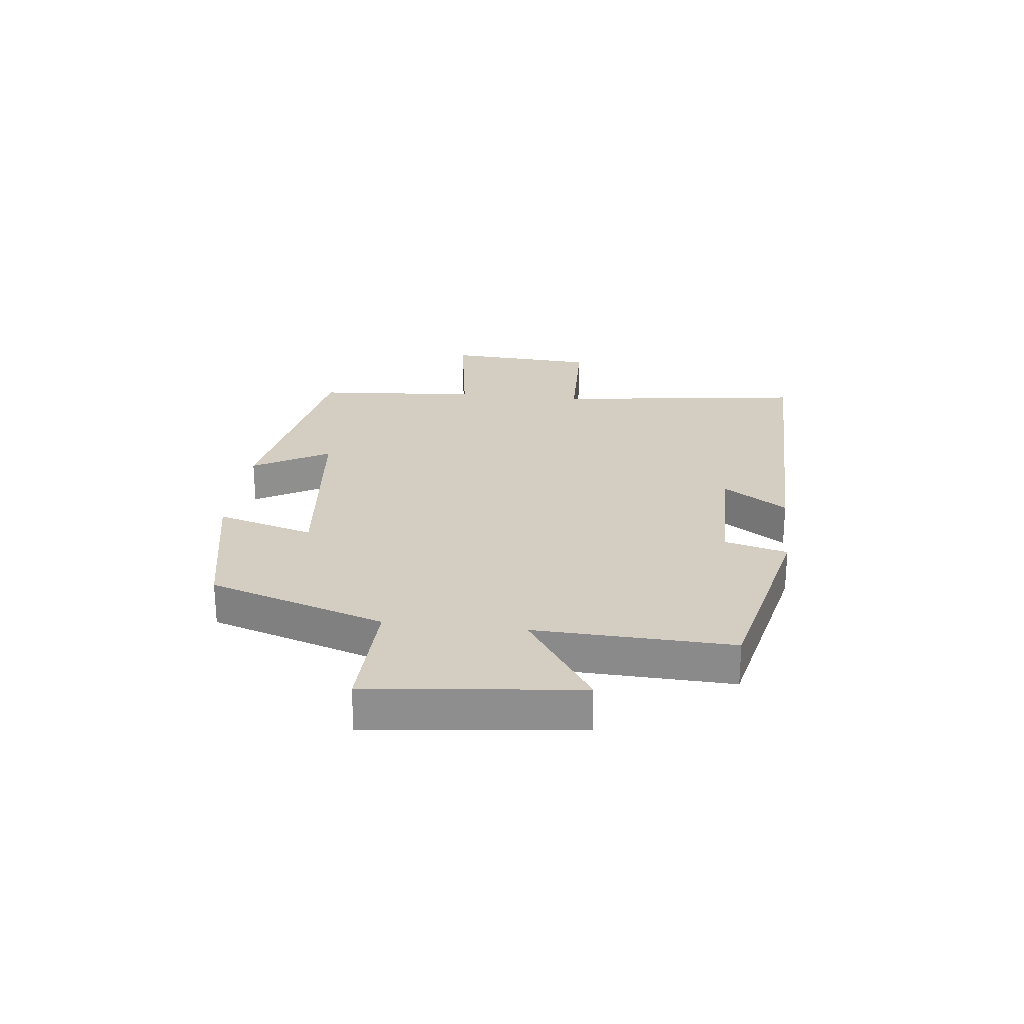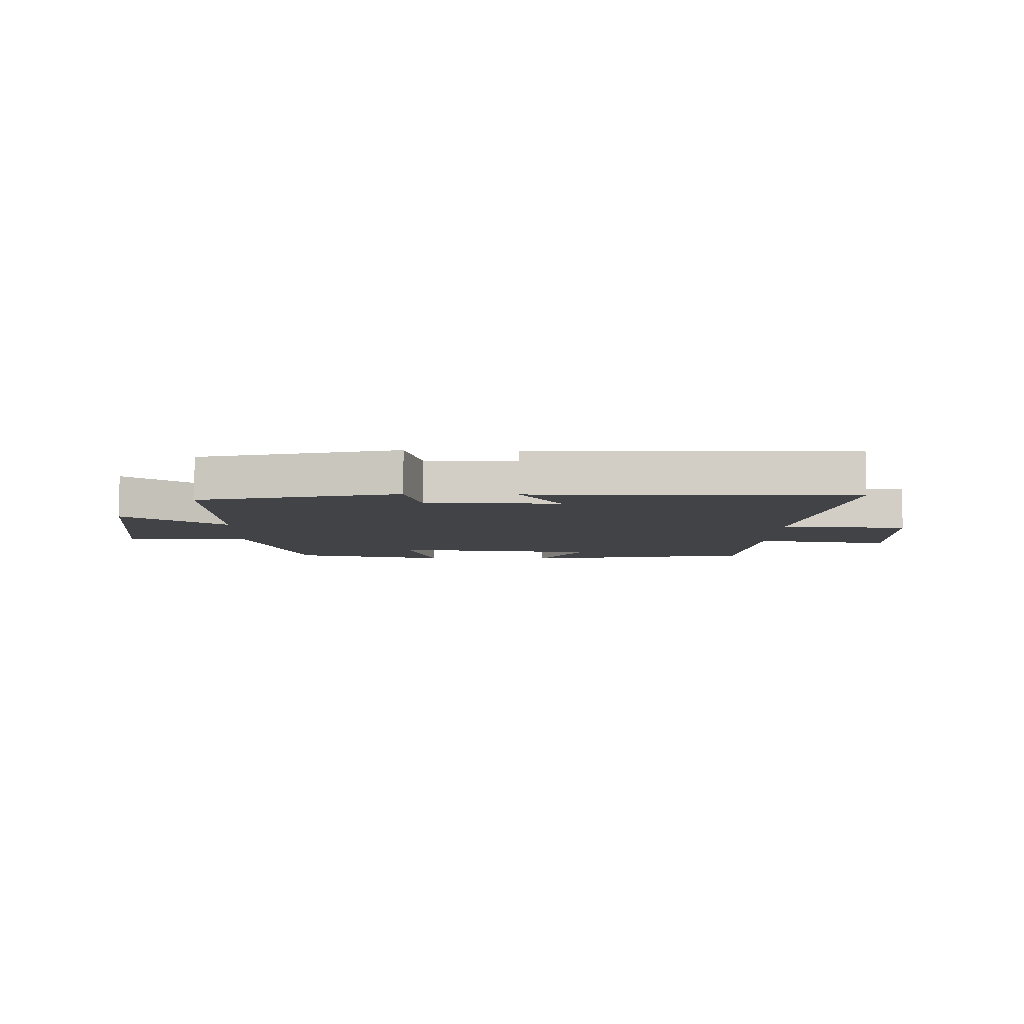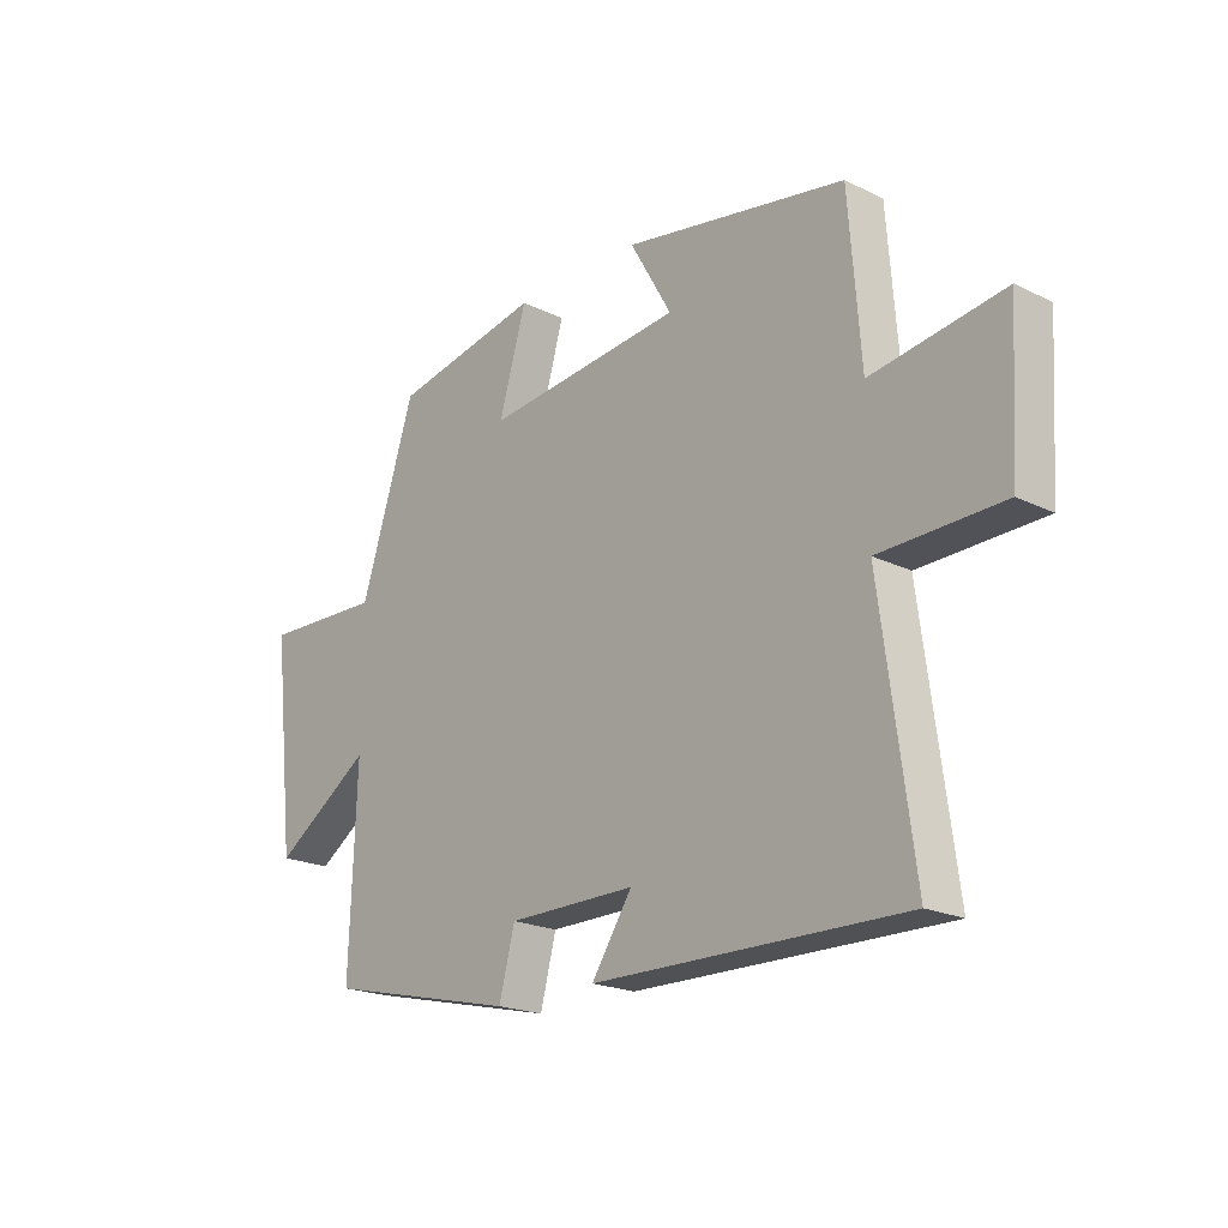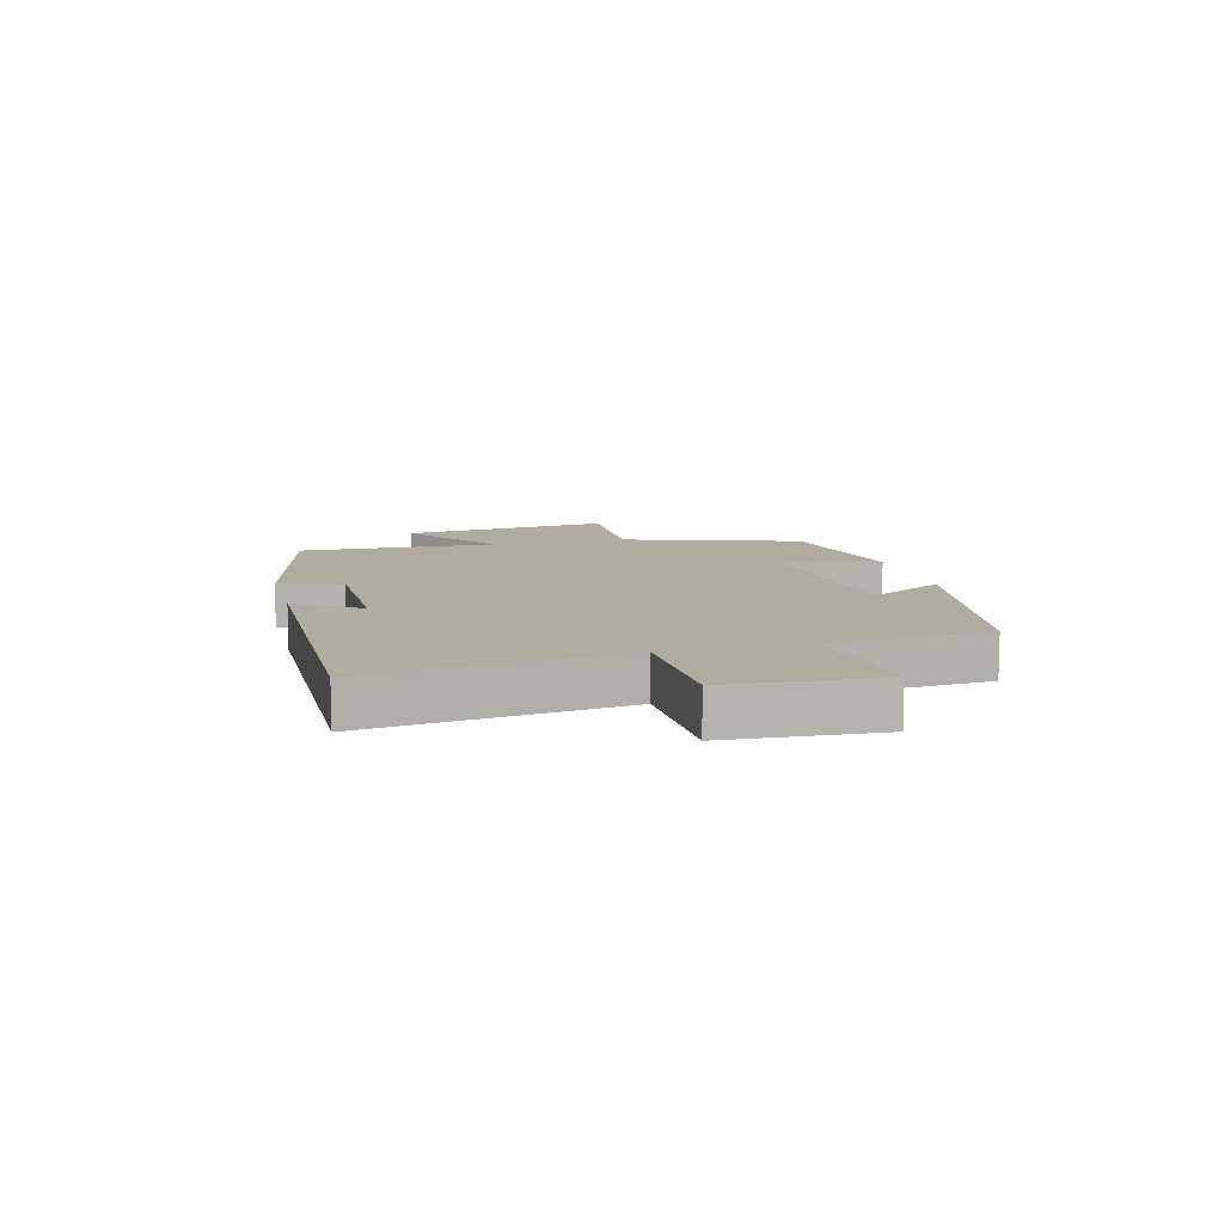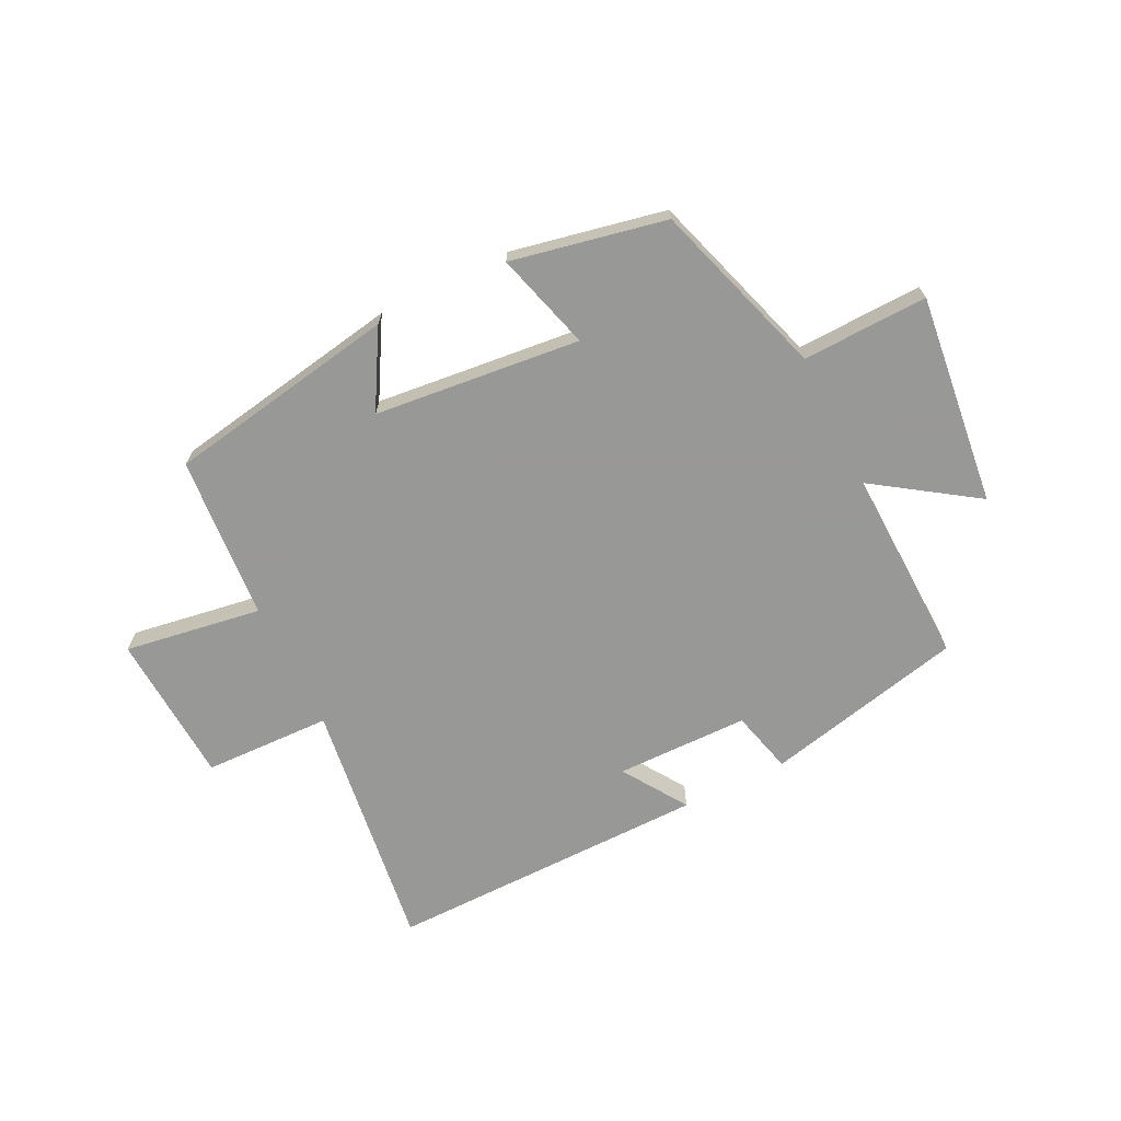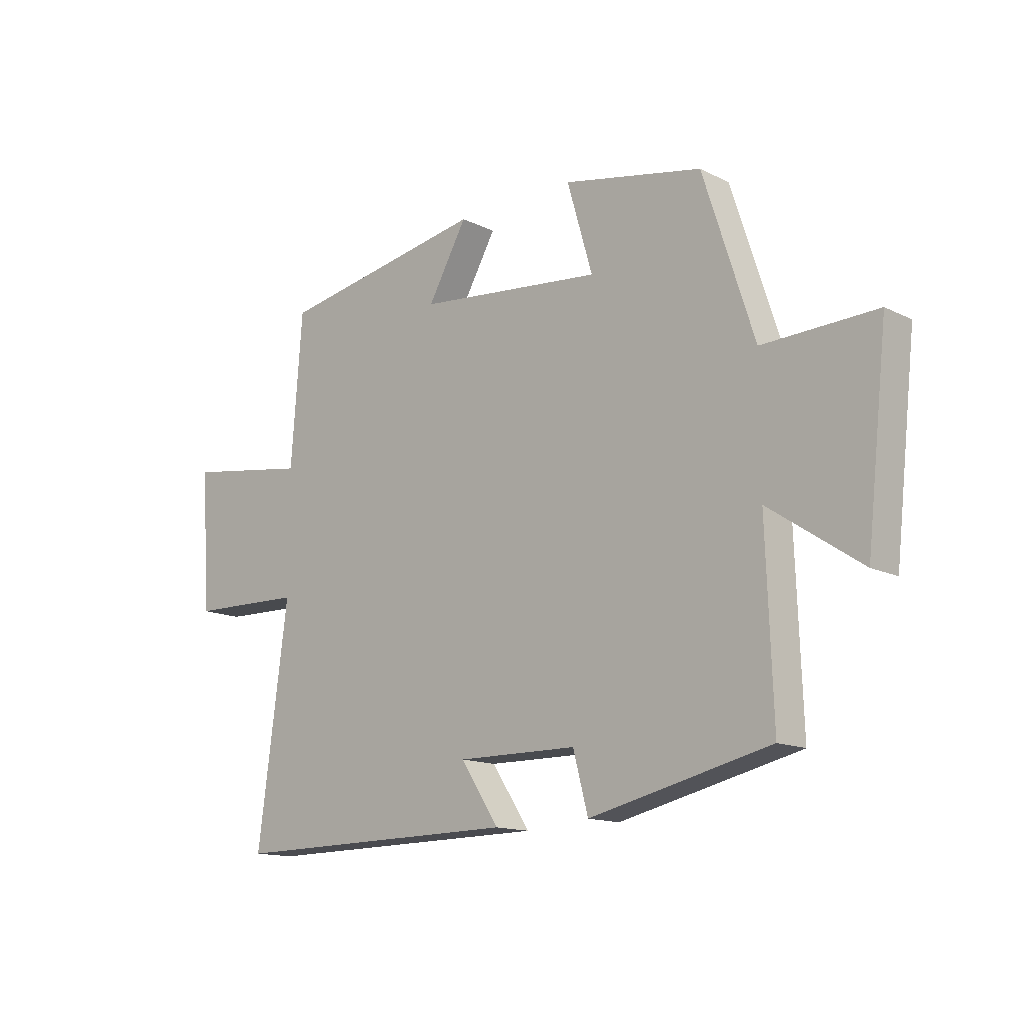
<metadata>
{"format":"obj","ext":"obj","renderer":"f3d","projection":"perspective","resolution":1024,"background":"white","views":[{"elev":25.0,"azim":96.5,"up":"+Y"},{"elev":-7.2,"azim":178.6,"up":"+Y"},{"elev":-20.4,"azim":-131.6,"up":"+Z"},{"elev":10.2,"azim":-104.4,"up":"+Y"},{"elev":-68.5,"azim":26.2,"up":"+Y"},{"elev":-14.1,"azim":42.8,"up":"+Z"}]}
</metadata>
<code>
v 0.512 0.07 -0.422
v 0.173 0.07 -0.5
v 0.145 0.07 -0.393
v -0.081 0.07 -0.391
v -0.009 0.07 -0.5
v -0.557 0.07 -0.506
v -0.5 0.07 -0.076
v -0.717 0.07 -0.07
v -0.733 0.07 0.188
v -0.5 0.07 0.152
v -0.479 0.07 0.431
v -0.086 0.07 0.5
v -0.16 0.07 0.37
v 0.19 0.07 0.334
v 0.142 0.07 0.5
v 0.404 0.07 0.447
v 0.5 0.07 0.148
v 0.713 0.07 0.155
v 0.673 0.07 -0.203
v 0.5 0.07 -0.086
v 0.512 0 -0.422
v 0.173 0 -0.5
v 0.145 0 -0.393
v -0.081 0 -0.391
v -0.009 0 -0.5
v -0.557 0 -0.506
v -0.5 0 -0.076
v -0.717 0 -0.07
v -0.733 0 0.188
v -0.5 0 0.152
v -0.479 0 0.431
v -0.086 0 0.5
v -0.16 0 0.37
v 0.19 0 0.334
v 0.142 0 0.5
v 0.404 0 0.447
v 0.5 0 0.148
v 0.713 0 0.155
v 0.673 0 -0.203
v 0.5 0 -0.086
f 17 18 19 20
f 16 17 20
f 15 16 20
f 14 15 20
f 13 14 20 1
f 10 11 12 13
f 10 13 1
f 7 8 9 10
f 7 10 1
f 4 5 6 7
f 3 4 7
f 3 7 1
f 1 2 3
f 40 39 38 37
f 40 37 36
f 40 36 35
f 40 35 34
f 21 40 34 33
f 33 32 31 30
f 21 33 30
f 30 29 28 27
f 21 30 27
f 27 26 25 24
f 27 24 23
f 21 27 23
f 23 22 21
f 1 21 22 2
f 2 22 23 3
f 3 23 24 4
f 4 24 25 5
f 5 25 26 6
f 6 26 27 7
f 7 27 28 8
f 8 28 29 9
f 9 29 30 10
f 10 30 31 11
f 11 31 32 12
f 12 32 33 13
f 13 33 34 14
f 14 34 35 15
f 15 35 36 16
f 16 36 37 17
f 17 37 38 18
f 18 38 39 19
f 19 39 40 20
f 20 40 21 1

</code>
